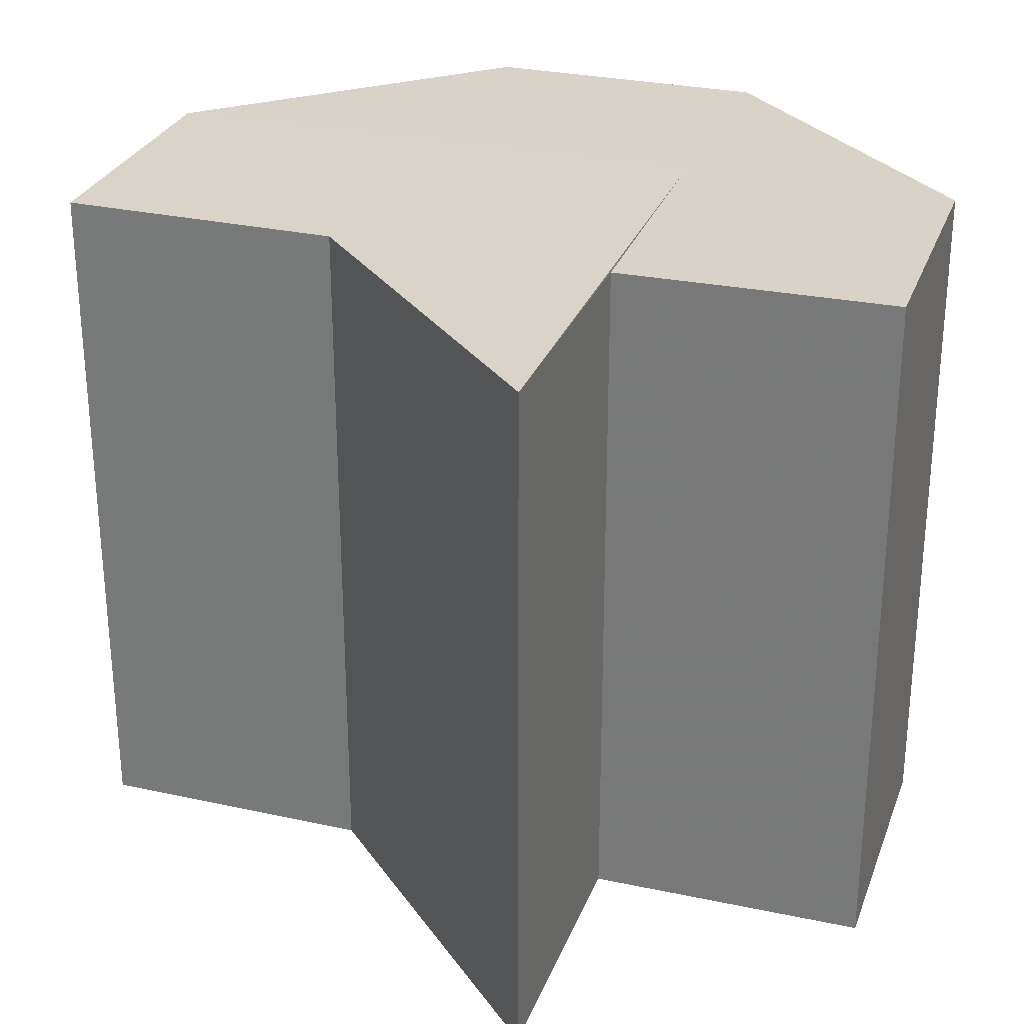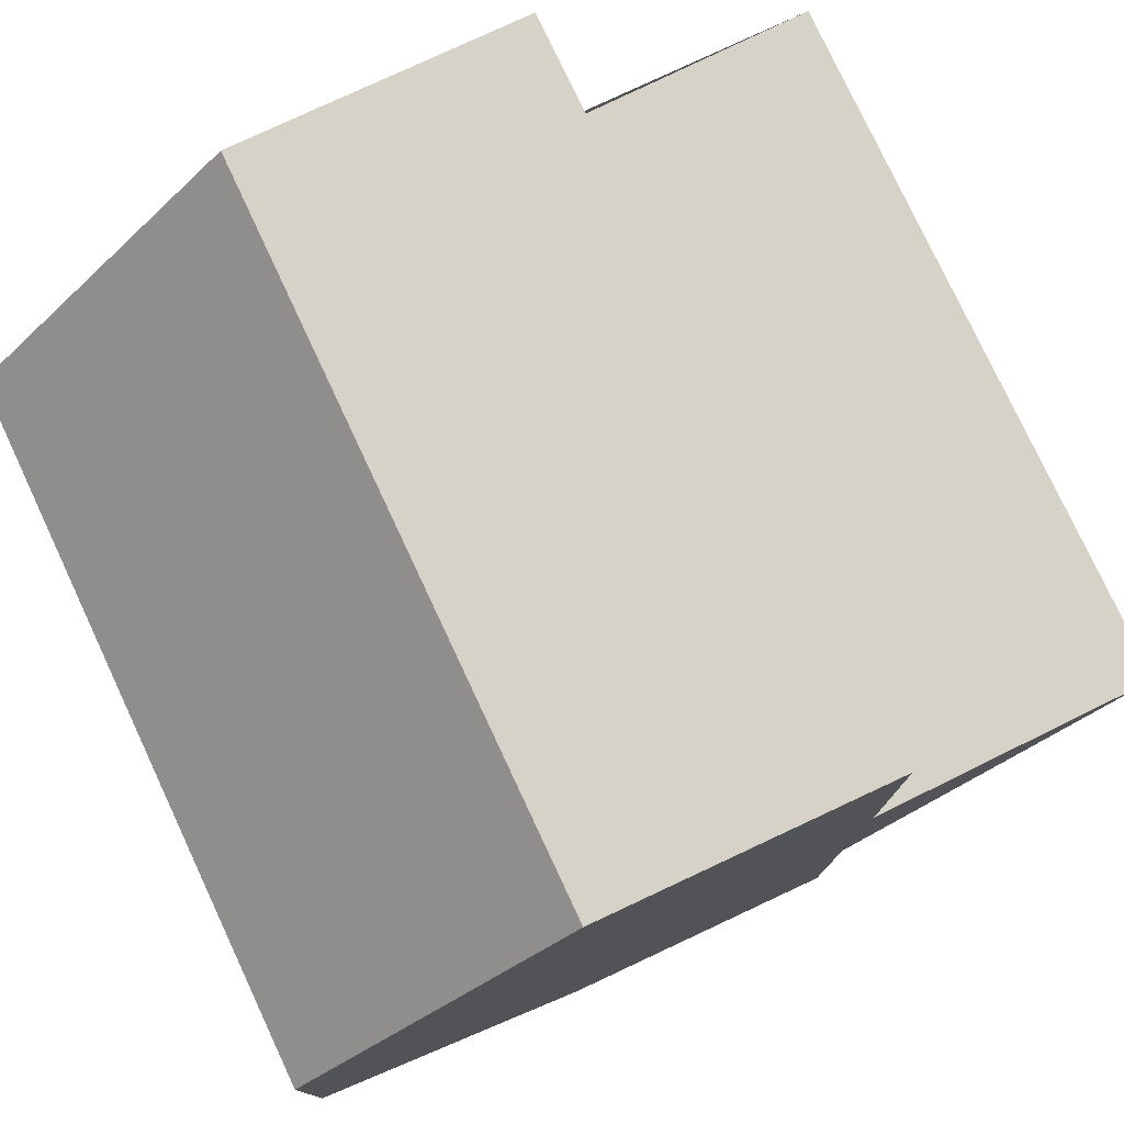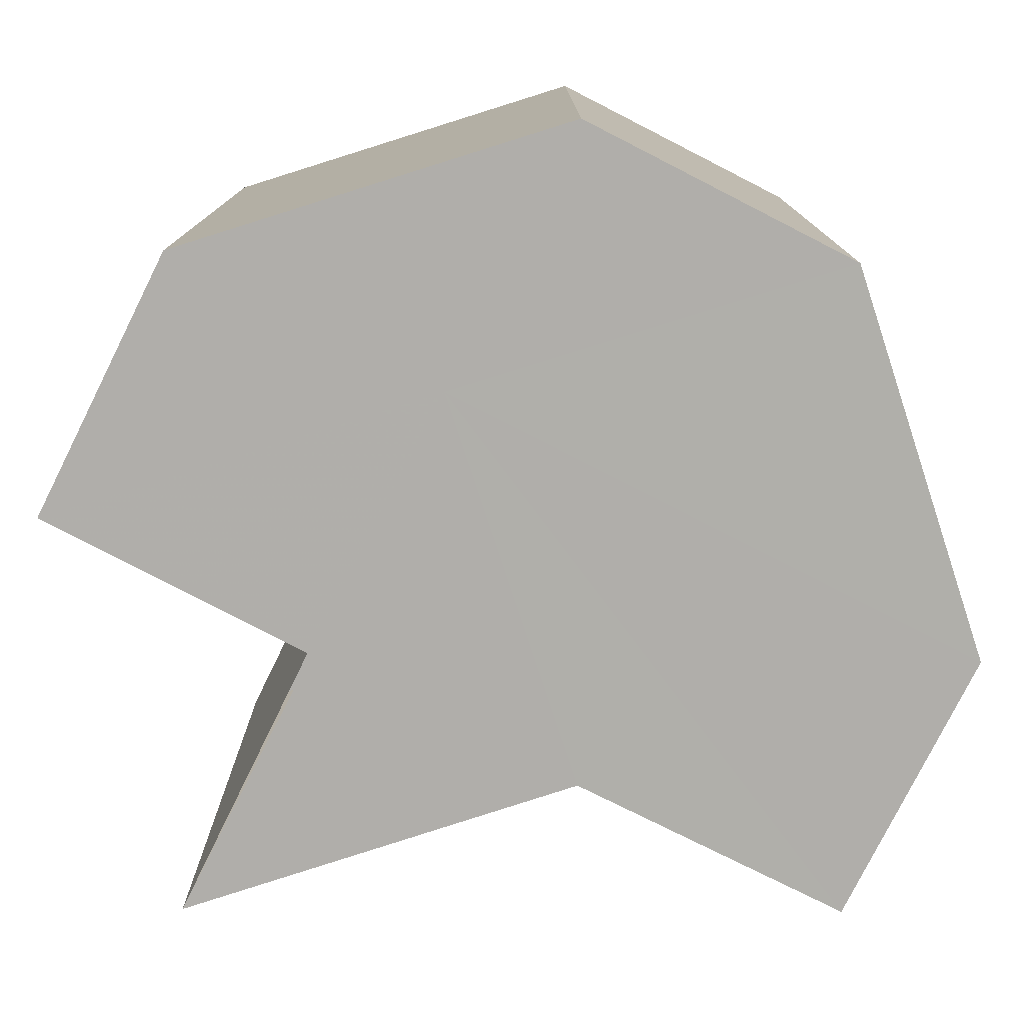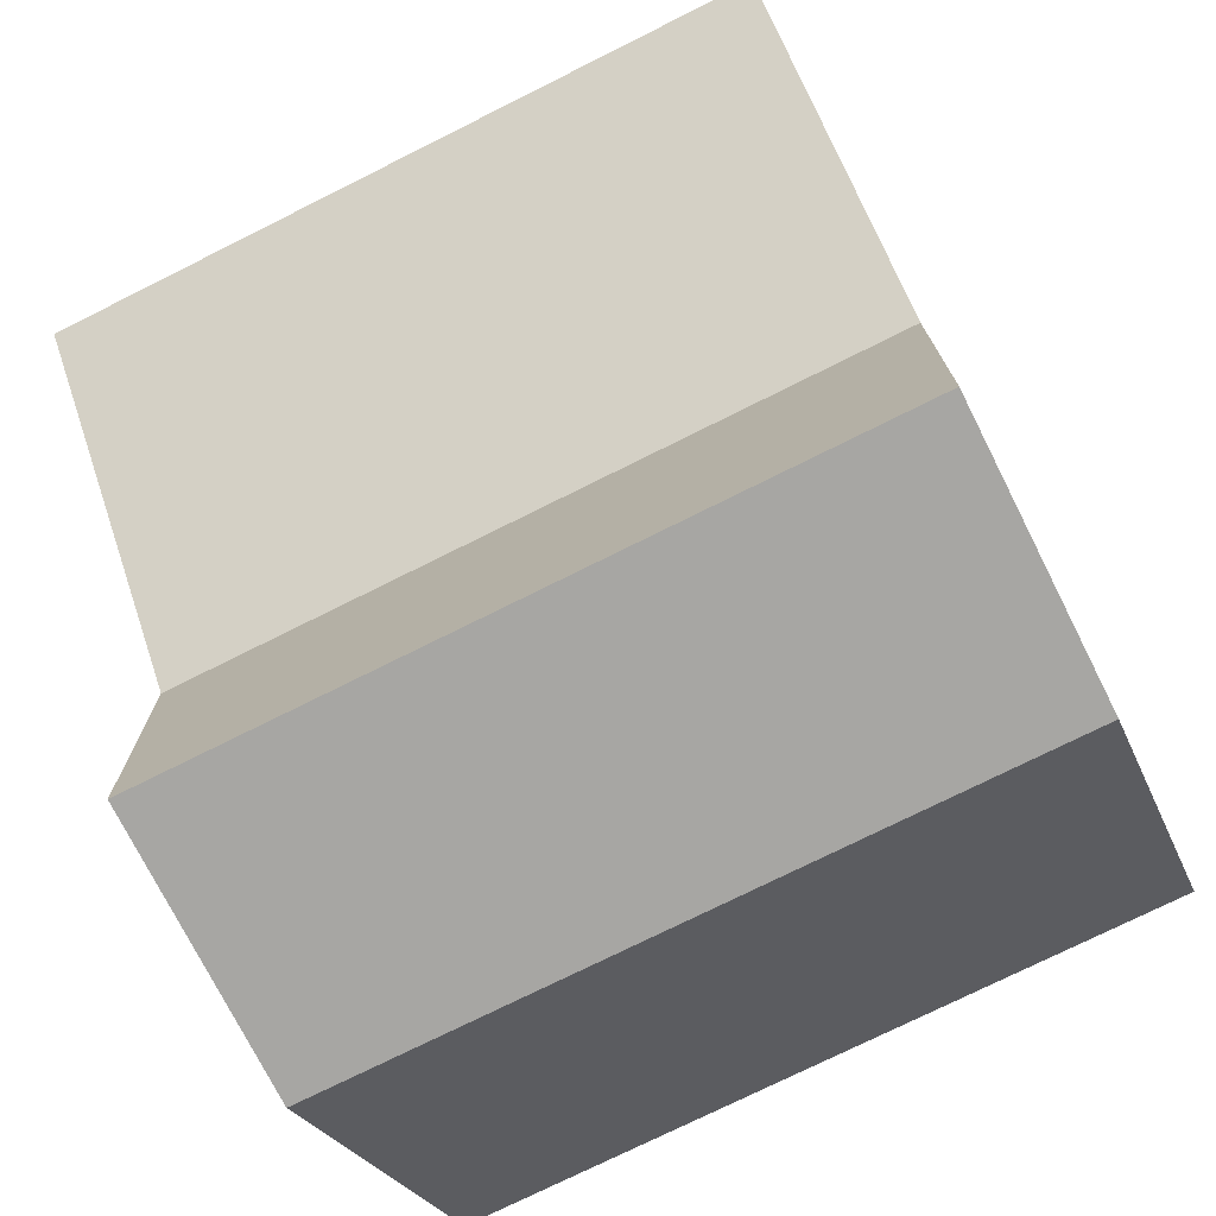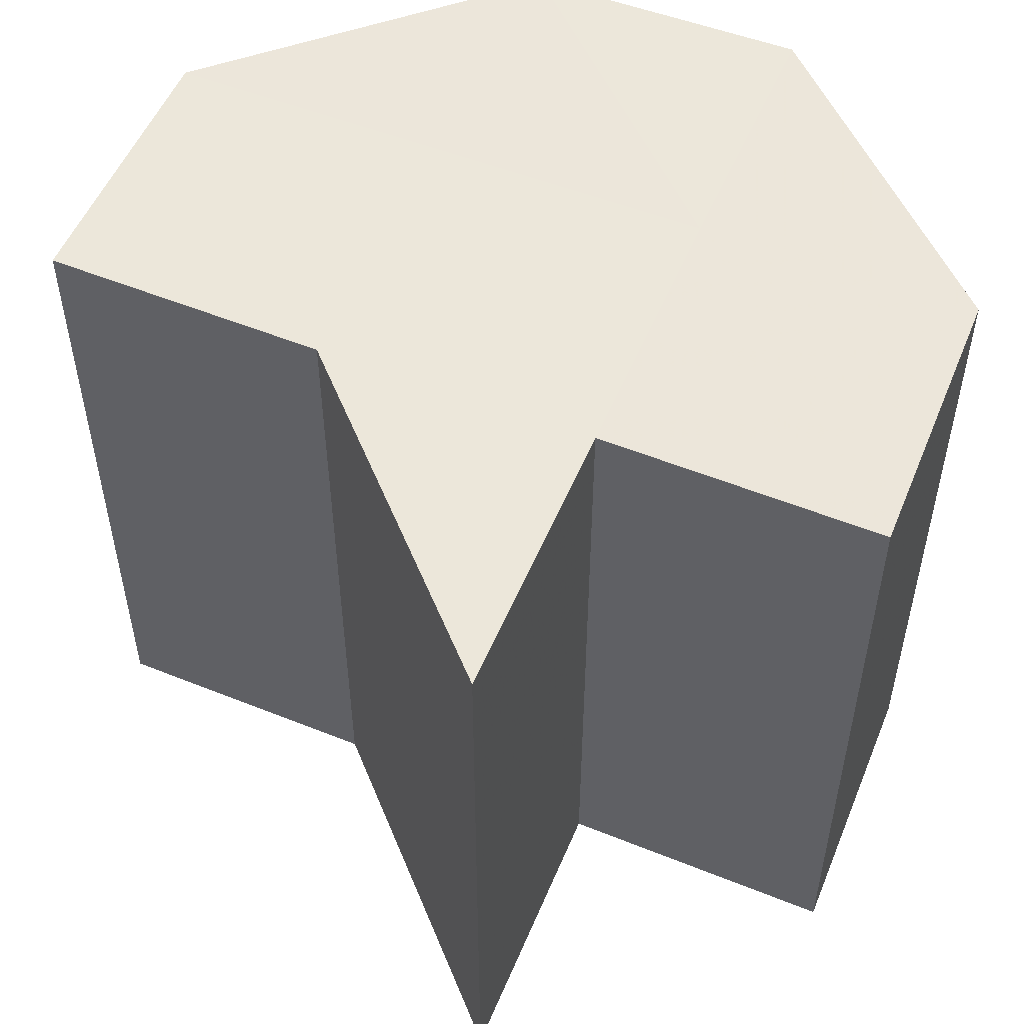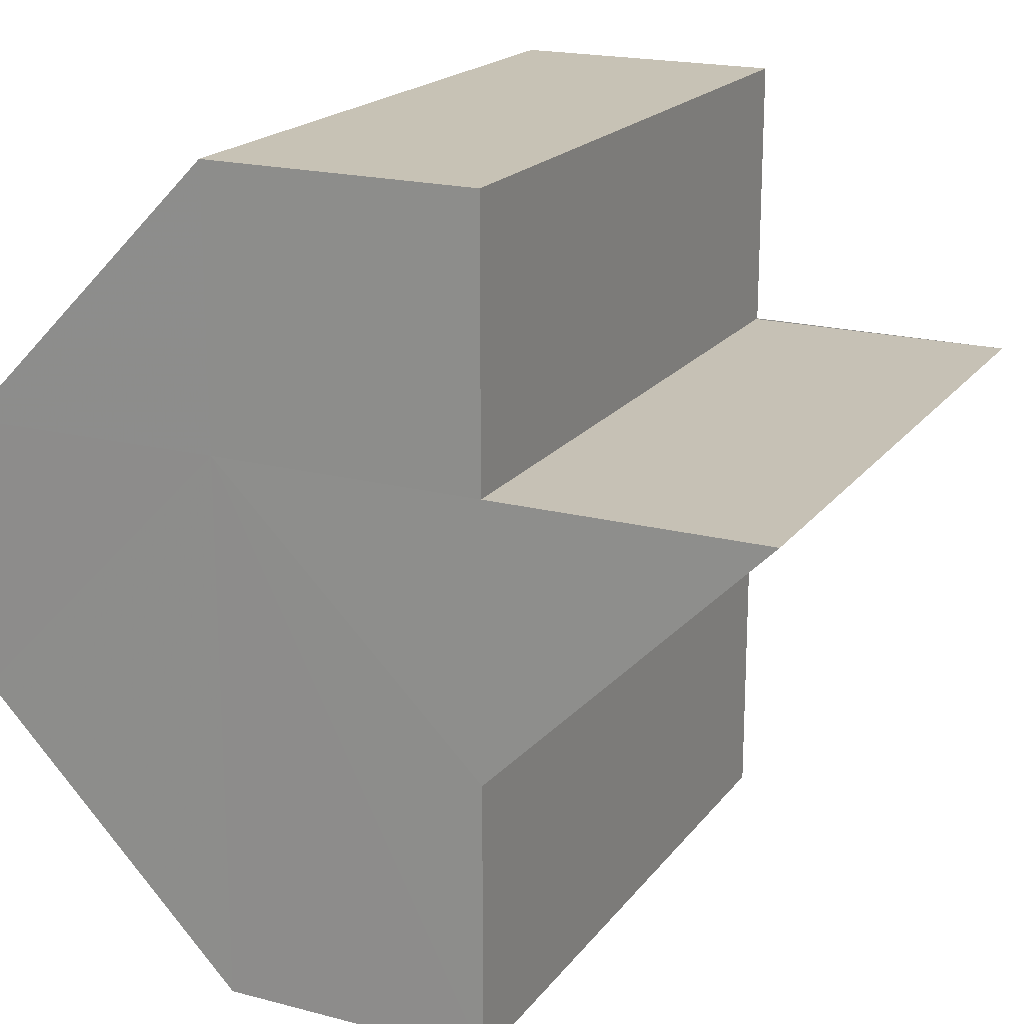
<metadata>
{"format":"obj","ext":"obj","renderer":"f3d","projection":"perspective","resolution":1024,"background":"white","views":[{"elev":28.2,"azim":108.2,"up":"+Z"},{"elev":78.0,"azim":-25.3,"up":"+Y"},{"elev":-77.9,"azim":-117.1,"up":"+Z"},{"elev":-74.3,"azim":116.6,"up":"+Y"},{"elev":53.4,"azim":112.6,"up":"+Z"},{"elev":19.2,"azim":25.8,"up":"+Y"}]}
</metadata>
<code>
o 2567
v 2203 1869 9.018
v 2203 1869 9.018
v 2203 1869 9.043
v 2203 1869 9.018
v 2203 1869 9.043
v 2203 1869 9.018
v 2203 1869 9.043
v 2203 1869 9.018
v 2203 1869 9.043
v 2203 1869 9.018
v 2203 1869 9.043
v 2203 1869 9.018
v 2203 1869 9.043
v 2203 1869 9.018
v 2203 1869 9.043
v 2203 1869 9.018
v 2203 1869 9.043
v 2203 1869 9.018
v 2203 1869 9.043
v 2203 1869 9.018
v 2203 1869 9.043
v 2203 1869 9.018
v 2203 1869 9.018
v 2203 1869 9.018
v 2203 1869 9.018
v 2203 1869 9.018
v 2203 1869 9.018
v 2203 1869 9.018
v 2203 1869 9.018
v 2203 1869 9.018
v 2203 1869 9.043
v 2203 1869 9.043
v 2203 1869 9.043
v 2203 1869 9.043
v 2203 1869 9.018
v 2203 1869 9.018
v 2203 1869 9.043
v 2203 1869 9.043
v 2203 1869 9.043
v 2203 1869 9.018
v 2203 1869 9.018
v 2203 1869 9.018
v 2203 1869 9.018
v 2203 1869 9.043
v 2203 1869 9.043
v 2203 1869 9.043
v 2203 1869 9.043
v 2203 1869 9.043
v 2203 1869 9.043
v 2203 1869 9.043
v 2203 1869 9.043
v 2203 1869 9.043
v 2203 1869 9.043
v 2203 1869 9.018
v 2203 1869 9.018
v 2203 1869 9.043
f 1 2 3
f 2 4 5
f 4 6 7
f 8 1 9
f 10 8 11
f 11 12 13
f 13 14 15
f 15 16 17
f 17 18 19
f 19 20 21
f 22 20 23
f 22 24 20
f 22 23 25
f 22 26 24
f 22 25 27
f 22 27 28
f 22 28 29
f 22 29 30
f 31 26 32
f 33 29 34
f 35 36 33
f 37 30 38
f 39 40 31
f 41 42 39
f 42 43 44
f 45 38 46
f 45 46 47
f 45 47 48
f 45 48 49
f 45 49 50
f 45 50 51
f 45 51 52
f 45 52 53
f 54 55 56

</code>
